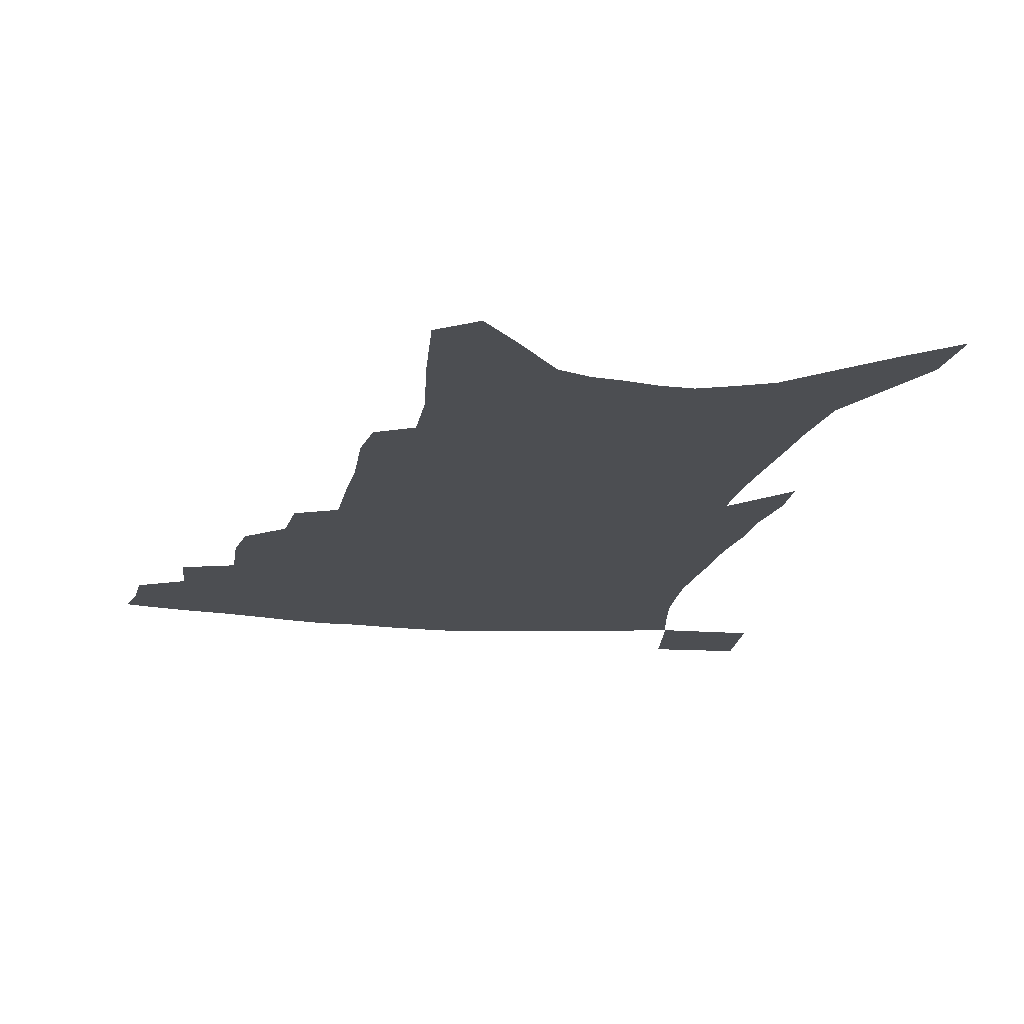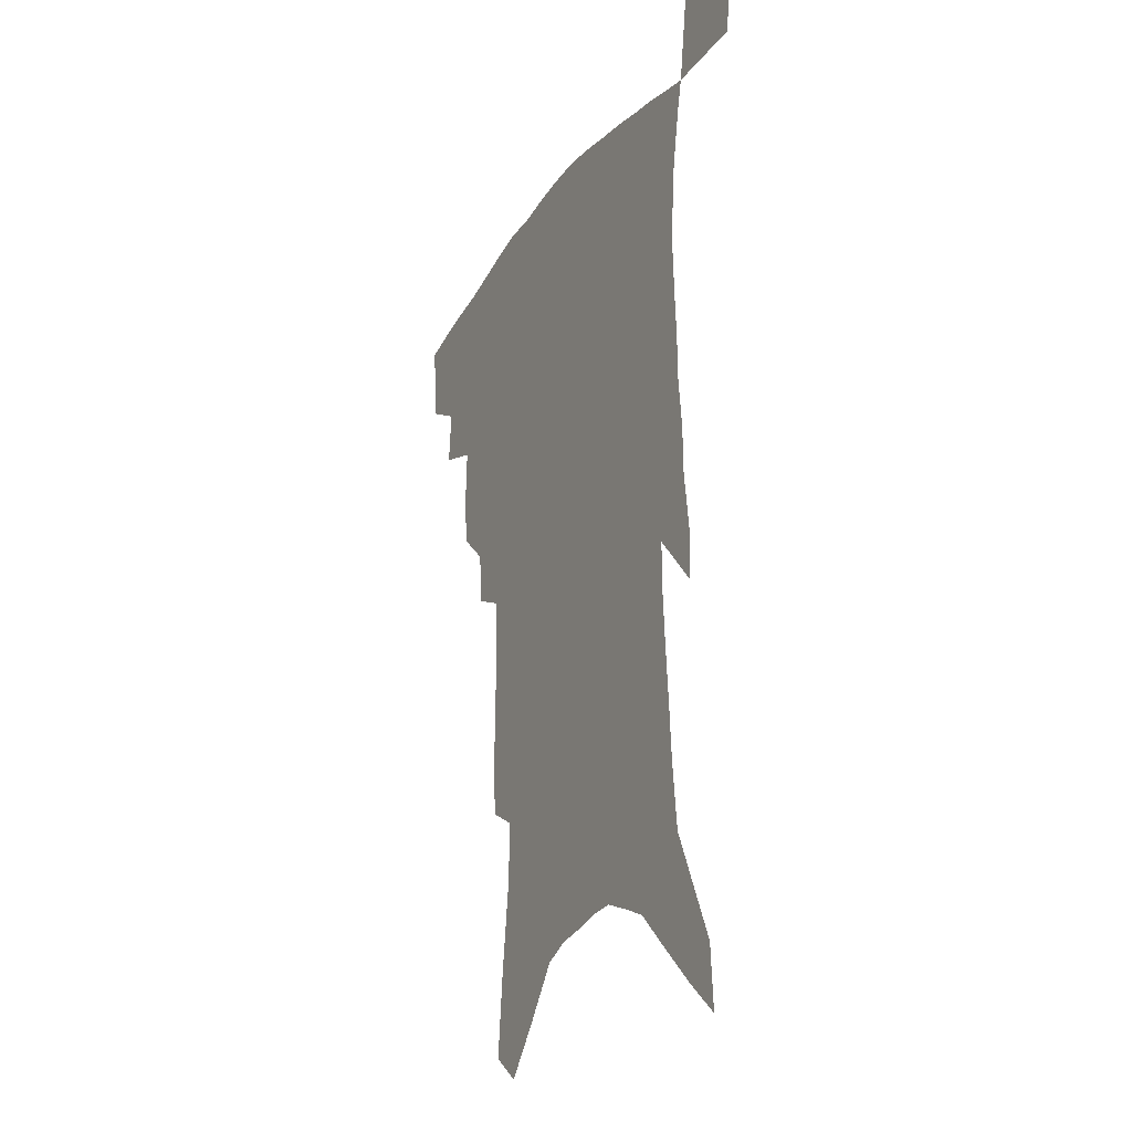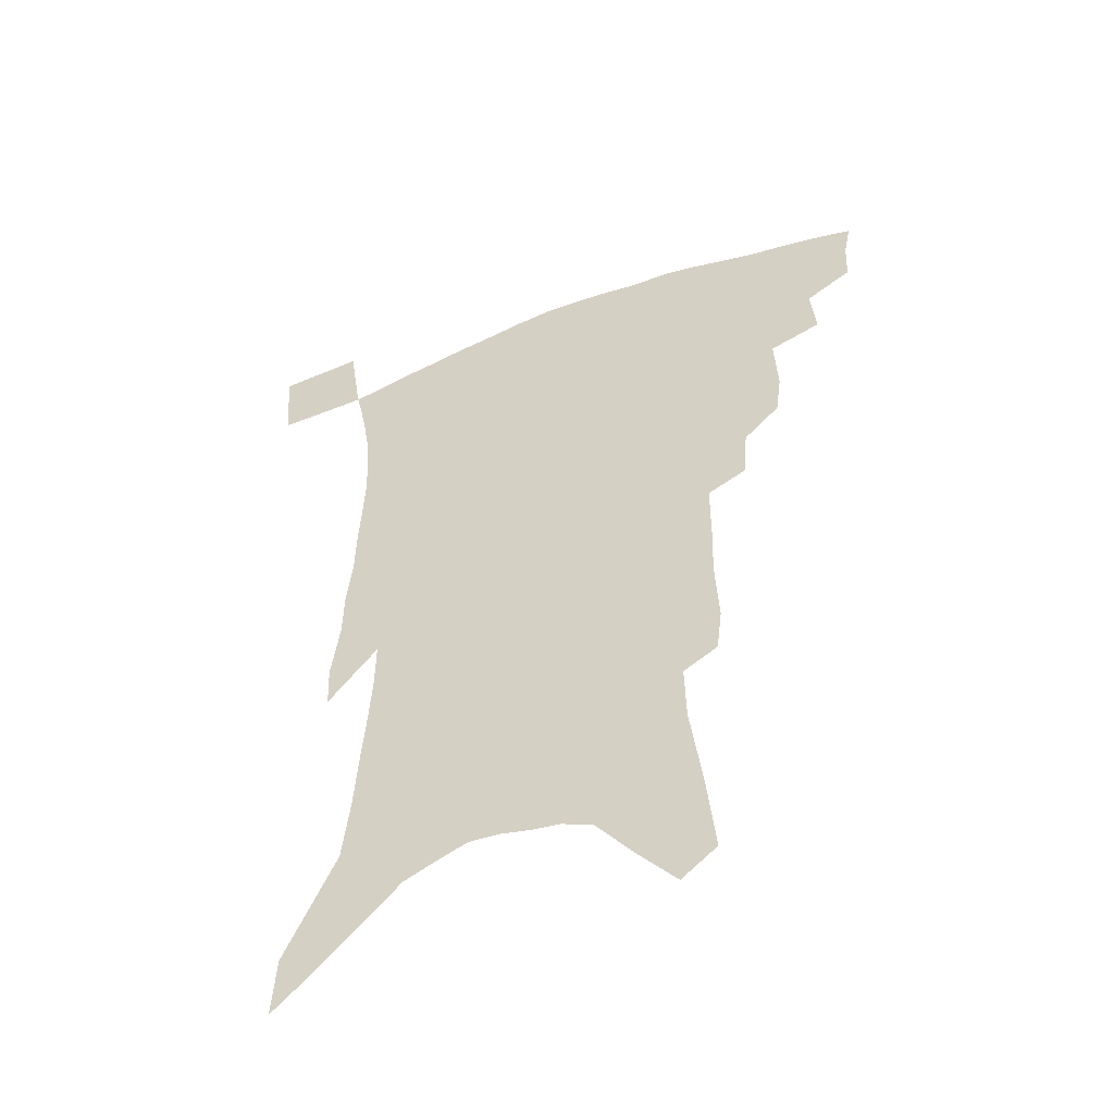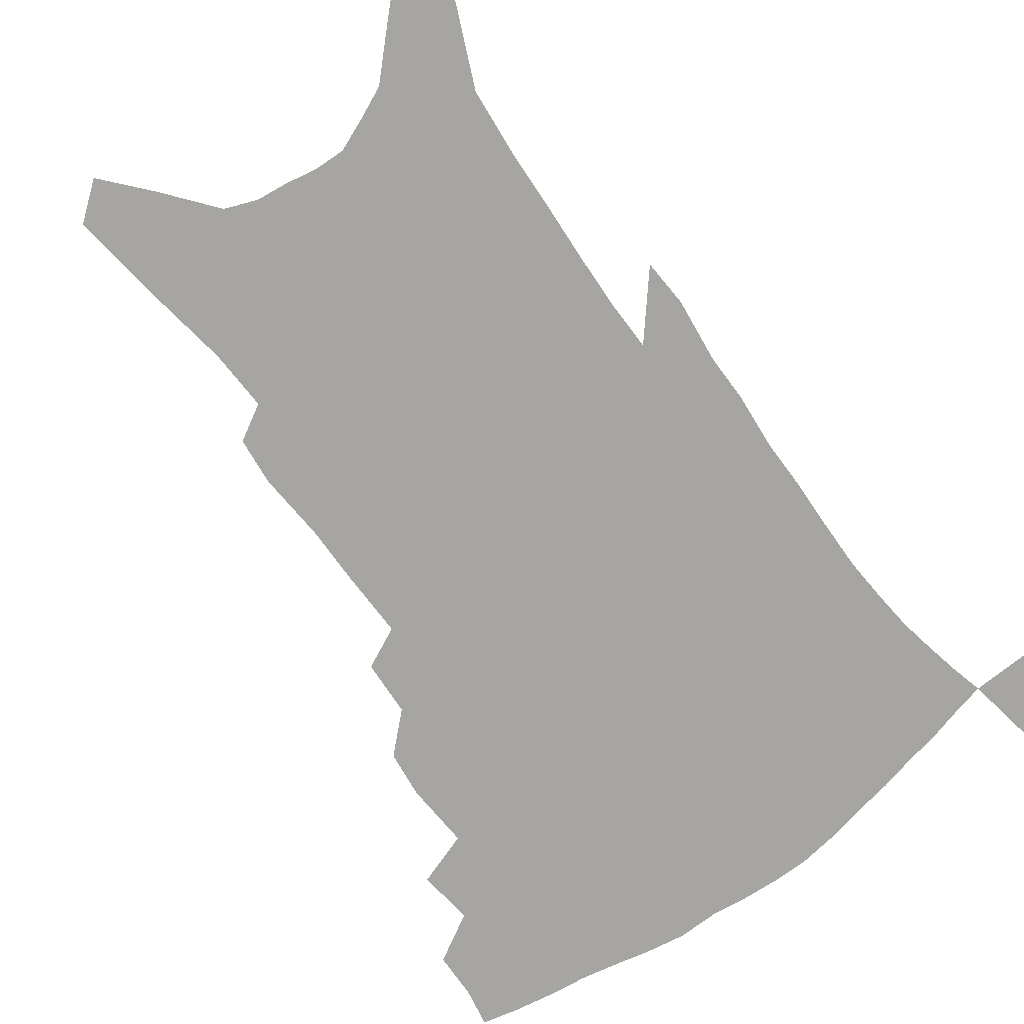
<metadata>
{"format":"obj","ext":"obj","renderer":"f3d","projection":"perspective","resolution":1024,"background":"white","views":[{"elev":-17.0,"azim":-10.3,"up":"+Z"},{"elev":-24.2,"azim":63.6,"up":"+Y"},{"elev":-51.6,"azim":-157.4,"up":"+Y"},{"elev":-73.8,"azim":37.4,"up":"+Z"}]}
</metadata>
<code>
v 456.6 389.9 0
v 455.9 405.8 0
v 453.1 419.2 0
v 471.6 361.3 0
v 473.3 380.7 0
v 471.1 394.7 0
v 468.9 408.4 0
v 466 422.3 0
v 491.4 316.3 0
v 489.2 332.2 0
v 490.2 355.2 0
v 488.8 370.7 0
v 487.4 385 0
v 484.5 398 0
v 481.9 411.2 0
v 479 424.8 0
v 506 285 0
v 504.6 304.3 0
v 504.3 325 0
v 503.5 342.6 0
v 503.7 361.4 0
v 502.2 375.1 0
v 500.1 387.9 0
v 497.7 400.6 0
v 495.3 413.6 0
v 492.9 426.8 0
v 521.8 194 0
v 519.8 210.2 0
v 521 234.6 0
v 520.5 255 0
v 520.4 278.4 0
v 518.6 296.5 0
v 519.7 320.3 0
v 518.4 335.4 0
v 516.8 349.4 0
v 516 364.5 0
v 514.5 377.7 0
v 512.6 390.3 0
v 510.4 402.9 0
v 508.2 415.9 0
v 505.9 429.7 0
v 526.7 103.3 0
v 529.6 132.8 0
v 533.9 165.5 0
v 534.4 187 0
v 535 211.3 0
v 533.9 229.6 0
v 533.7 250.2 0
v 533 270 0
v 531.9 287.9 0
v 530.6 304.5 0
v 531 325 0
v 529.9 339 0
v 529.3 354.1 0
v 527.9 366.8 0
v 526.9 380 0
v 524.9 392.3 0
v 523.2 405 0
v 521.2 417.8 0
v 518.7 432.8 0
v 539.6 93.67 0
v 542 123.4 0
v 544.4 152.2 0
v 545.9 177.1 0
v 545.9 198.4 0
v 547 225 0
v 546.1 242.9 0
v 544.7 259.3 0
v 543.3 274.8 0
v 542.7 293.4 0
v 542.6 312.7 0
v 542.1 328.2 0
v 541.5 342.7 0
v 541.1 357 0
v 540.2 369.5 0
v 539.6 382.1 0
v 537.7 394.2 0
v 536 406.9 0
v 534 420.5 0
v 531.7 435.2 0
v 553.5 110.2 0
v 556 141.2 0
v 558 169.3 0
v 557.4 187.7 0
v 556.8 206.8 0
v 557.5 232.9 0
v 556.5 249.8 0
v 555.9 268.1 0
v 554.3 281.9 0
v 553.7 299.3 0
v 553.7 317 0
v 553.3 331.7 0
v 553.1 346 0
v 552.6 359 0
v 552.2 371.7 0
v 551.3 383.4 0
v 550.2 395.4 0
v 549.5 407.7 0
v 547.8 420.8 0
v 545.7 435.2 0
v 567.3 127.9 0
v 568.5 154.6 0
v 568.2 173.7 0
v 567.7 192.8 0
v 567.8 216.6 0
v 567.2 234.5 0
v 566.5 254 0
v 565.8 270.6 0
v 564.9 286.9 0
v 564.6 304.2 0
v 564.4 320.3 0
v 563.8 332.5 0
v 564.1 347.8 0
v 564 361.1 0
v 563.7 372.9 0
v 562.8 384.3 0
v 562.7 396.4 0
v 562 408.6 0
v 560.6 421.6 0
v 558.5 437 0
v 578.3 132.5 0
v 579 159.5 0
v 578.7 180.5 0
v 577.6 195.5 0
v 577.7 219.1 0
v 577 237.2 0
v 576.4 254.3 0
v 575.7 271.5 0
v 575 286.5 0
v 574.8 303.6 0
v 574.7 321 0
v 575 336.6 0
v 574.7 348.4 0
v 574.9 361.4 0
v 575.2 373.8 0
v 575 385.1 0
v 575.2 397 0
v 574.8 408.8 0
v 573.1 422.8 0
v 571.4 438 0
v 589.2 134 0
v 589.3 161.2 0
v 588.7 181.9 0
v 588.3 204.3 0
v 587.6 221.7 0
v 587.1 242.4 0
v 586.4 257.5 0
v 586 276.6 0
v 585.7 291.4 0
v 585.3 306.7 0
v 585.2 323.4 0
v 585.3 337.4 0
v 585.6 350.1 0
v 586 363.3 0
v 586.2 373.8 0
v 587.1 386.1 0
v 587 397.3 0
v 586.8 408.8 0
v 585.6 423.1 0
v 584.2 438.2 0
v 600.1 136.3 0
v 599.6 160.5 0
v 598.9 181.9 0
v 598.5 200.7 0
v 597.7 220 0
v 597 239.9 0
v 596.3 258.9 0
v 596.2 273.6 0
v 595.6 293.4 0
v 595.4 307.2 0
v 595.3 323.1 0
v 595.7 335.4 0
v 596.1 350.2 0
v 596.6 362.2 0
v 597.7 375 0
v 598.3 386.2 0
v 598.7 397.4 0
v 598.6 409.6 0
v 598.1 422.7 0
v 597.6 436.5 0
v 610.9 136.8 0
v 610.4 156.1 0
v 609.2 180 0
v 608.5 200 0
v 607.5 220.5 0
v 606.8 240.5 0
v 606.5 256.4 0
v 606 274 0
v 605.9 290.1 0
v 605.6 306.3 0
v 605.6 321.5 0
v 606 337.7 0
v 606.4 349.5 0
v 607.2 361.2 0
v 608.2 374.4 0
v 609.1 385.8 0
v 610.1 396.8 0
v 611.4 408.2 0
v 611.6 420.4 0
v 611.4 433.8 0
v 622.2 132.5 0
v 621.1 154.3 0
v 620.6 172.6 0
v 619.1 195.7 0
v 617.2 221.2 0
v 616.6 239.7 0
v 616.5 254.9 0
v 615.7 273.7 0
v 616.5 286.2 0
v 616.1 302.9 0
v 616.1 317.9 0
v 615.8 336.5 0
v 616.5 349.5 0
v 617.6 360.5 0
v 618.7 372.7 0
v 619.9 384.2 0
v 621.4 395.7 0
v 623.2 406.9 0
v 623.9 418.6 0
v 624.1 431.8 0
v 633.6 127.6 0
v 632.7 148.2 0
v 630.8 172.6 0
v 630 191.4 0
v 628.4 213.7 0
v 627.4 233.4 0
v 627.7 248.5 0
v 626.6 268 0
v 626.4 284.5 0
v 626.3 300.5 0
v 626.3 316 0
v 626.9 330.3 0
v 626.8 346.4 0
v 628.1 358.2 0
v 629.2 370.7 0
v 630.6 383.7 0
v 632.2 394.2 0
v 634 405.7 0
v 635.7 416.6 0
v 636.6 429 0
v 648.1 113.5 0
v 645.7 138.4 0
v 643.2 162.9 0
v 641.9 183.4 0
v 639.3 208.1 0
v 638.8 225.9 0
v 638.5 243.2 0
v 637.6 262 0
v 637 279.7 0
v 637.6 294.4 0
v 636.7 312.3 0
v 637.6 325.8 0
v 637.4 341.9 0
v 638.5 355.1 0
v 639.9 367.5 0
v 641 381.1 0
v 642.9 392.8 0
v 644.8 403.9 0
v 646.7 414.8 0
v 648.2 427 0
v 663 99.37 0
v 660.1 125 0
v 657.9 148.3 0
v 655.2 171.9 0
v 653.8 192.8 0
v 652.2 213.5 0
v 650.9 233 0
v 650.8 250.3 0
v 650.9 267.5 0
v 649.8 285.9 0
v 648.9 303.6 0
v 648.9 319.4 0
v 650.6 332.4 0
v 649.4 350.5 0
v 650.2 364.9 0
v 651 379.3 0
v 653.5 390.1 0
v 655.4 401.9 0
v 657.6 412.8 0
v 659.9 424 0
v 677.8 86.53 0
v 676.3 108.7 0
v 669.2 229.4 0
v 669.8 246.3 0
v 666.8 268.5 0
v 666.5 285.6 0
v 664.5 305.1 0
v 664.2 321.4 0
v 663.2 339.4 0
v 662.5 356.8 0
v 663.1 371.8 0
v 664.2 386.4 0
v 666.3 398.7 0
v 668.5 410.4 0
v 671 421.5 0
v 675.8 453.6 0
v 704.2 420.7 0
v 706.5 451.6 0
f 5 6 1
f 1 6 2
f 6 7 2
f 2 7 3
f 7 8 3
f 11 12 4
f 4 12 5
f 12 13 5
f 5 13 6
f 13 14 6
f 6 14 7
f 14 15 7
f 7 15 8
f 15 16 8
f 18 19 9
f 9 19 10
f 19 20 10
f 10 20 11
f 20 21 11
f 11 21 12
f 21 22 12
f 12 22 13
f 22 23 13
f 13 23 14
f 23 24 14
f 14 24 15
f 24 25 15
f 15 25 16
f 25 26 16
f 31 32 17
f 17 32 18
f 32 33 18
f 18 33 19
f 33 34 19
f 19 34 20
f 34 35 20
f 20 35 21
f 35 36 21
f 21 36 22
f 36 37 22
f 22 37 23
f 37 38 23
f 23 38 24
f 38 39 24
f 24 39 25
f 39 40 25
f 25 40 26
f 40 41 26
f 45 46 27
f 27 46 28
f 46 47 28
f 28 47 29
f 47 48 29
f 29 48 30
f 48 49 30
f 30 49 31
f 49 50 31
f 31 50 32
f 50 51 32
f 32 51 33
f 51 52 33
f 33 52 34
f 52 53 34
f 34 53 35
f 53 54 35
f 35 54 36
f 54 55 36
f 36 55 37
f 55 56 37
f 37 56 38
f 56 57 38
f 38 57 39
f 57 58 39
f 39 58 40
f 58 59 40
f 40 59 41
f 59 60 41
f 61 62 42
f 42 62 43
f 62 63 43
f 43 63 44
f 63 64 44
f 44 64 45
f 64 65 45
f 45 65 46
f 65 66 46
f 46 66 47
f 66 67 47
f 47 67 48
f 67 68 48
f 48 68 49
f 68 69 49
f 49 69 50
f 69 70 50
f 50 70 51
f 70 71 51
f 51 71 52
f 71 72 52
f 52 72 53
f 72 73 53
f 53 73 54
f 73 74 54
f 54 74 55
f 74 75 55
f 55 75 56
f 75 76 56
f 56 76 57
f 76 77 57
f 57 77 58
f 77 78 58
f 58 78 59
f 78 79 59
f 59 79 60
f 79 80 60
f 61 81 62
f 81 82 62
f 62 82 63
f 82 83 63
f 63 83 64
f 83 84 64
f 64 84 65
f 84 85 65
f 65 85 66
f 85 86 66
f 66 86 67
f 86 87 67
f 67 87 68
f 87 88 68
f 68 88 69
f 88 89 69
f 69 89 70
f 89 90 70
f 70 90 71
f 90 91 71
f 71 91 72
f 91 92 72
f 72 92 73
f 92 93 73
f 73 93 74
f 93 94 74
f 74 94 75
f 94 95 75
f 75 95 76
f 95 96 76
f 76 96 77
f 96 97 77
f 77 97 78
f 97 98 78
f 78 98 79
f 98 99 79
f 79 99 80
f 99 100 80
f 81 101 82
f 101 102 82
f 82 102 83
f 102 103 83
f 83 103 84
f 103 104 84
f 84 104 85
f 104 105 85
f 85 105 86
f 105 106 86
f 86 106 87
f 106 107 87
f 87 107 88
f 107 108 88
f 88 108 89
f 108 109 89
f 89 109 90
f 109 110 90
f 90 110 91
f 110 111 91
f 91 111 92
f 111 112 92
f 92 112 93
f 112 113 93
f 93 113 94
f 113 114 94
f 94 114 95
f 114 115 95
f 95 115 96
f 115 116 96
f 96 116 97
f 116 117 97
f 97 117 98
f 117 118 98
f 98 118 99
f 118 119 99
f 99 119 100
f 119 120 100
f 101 121 102
f 121 122 102
f 102 122 103
f 122 123 103
f 103 123 104
f 123 124 104
f 104 124 105
f 124 125 105
f 105 125 106
f 125 126 106
f 106 126 107
f 126 127 107
f 107 127 108
f 127 128 108
f 108 128 109
f 128 129 109
f 109 129 110
f 129 130 110
f 110 130 111
f 130 131 111
f 111 131 112
f 131 132 112
f 112 132 113
f 132 133 113
f 113 133 114
f 133 134 114
f 114 134 115
f 134 135 115
f 115 135 116
f 135 136 116
f 116 136 117
f 136 137 117
f 117 137 118
f 137 138 118
f 118 138 119
f 138 139 119
f 119 139 120
f 139 140 120
f 121 141 122
f 141 142 122
f 122 142 123
f 142 143 123
f 123 143 124
f 143 144 124
f 124 144 125
f 144 145 125
f 125 145 126
f 145 146 126
f 126 146 127
f 146 147 127
f 127 147 128
f 147 148 128
f 128 148 129
f 148 149 129
f 129 149 130
f 149 150 130
f 130 150 131
f 150 151 131
f 131 151 132
f 151 152 132
f 132 152 133
f 152 153 133
f 133 153 134
f 153 154 134
f 134 154 135
f 154 155 135
f 135 155 136
f 155 156 136
f 136 156 137
f 156 157 137
f 137 157 138
f 157 158 138
f 138 158 139
f 158 159 139
f 139 159 140
f 159 160 140
f 141 161 142
f 161 162 142
f 142 162 143
f 162 163 143
f 143 163 144
f 163 164 144
f 144 164 145
f 164 165 145
f 145 165 146
f 165 166 146
f 146 166 147
f 166 167 147
f 147 167 148
f 167 168 148
f 148 168 149
f 168 169 149
f 149 169 150
f 169 170 150
f 150 170 151
f 170 171 151
f 151 171 152
f 171 172 152
f 152 172 153
f 172 173 153
f 153 173 154
f 173 174 154
f 154 174 155
f 174 175 155
f 155 175 156
f 175 176 156
f 156 176 157
f 176 177 157
f 157 177 158
f 177 178 158
f 158 178 159
f 178 179 159
f 159 179 160
f 179 180 160
f 161 181 162
f 181 182 162
f 162 182 163
f 182 183 163
f 163 183 164
f 183 184 164
f 164 184 165
f 184 185 165
f 165 185 166
f 185 186 166
f 166 186 167
f 186 187 167
f 167 187 168
f 187 188 168
f 168 188 169
f 188 189 169
f 169 189 170
f 189 190 170
f 170 190 171
f 190 191 171
f 171 191 172
f 191 192 172
f 172 192 173
f 192 193 173
f 173 193 174
f 193 194 174
f 174 194 175
f 194 195 175
f 175 195 176
f 195 196 176
f 176 196 177
f 196 197 177
f 177 197 178
f 197 198 178
f 178 198 179
f 198 199 179
f 179 199 180
f 199 200 180
f 181 201 182
f 201 202 182
f 182 202 183
f 202 203 183
f 183 203 184
f 203 204 184
f 184 204 185
f 204 205 185
f 185 205 186
f 205 206 186
f 186 206 187
f 206 207 187
f 187 207 188
f 207 208 188
f 188 208 189
f 208 209 189
f 189 209 190
f 209 210 190
f 190 210 191
f 210 211 191
f 191 211 192
f 211 212 192
f 192 212 193
f 212 213 193
f 193 213 194
f 213 214 194
f 194 214 195
f 214 215 195
f 195 215 196
f 215 216 196
f 196 216 197
f 216 217 197
f 197 217 198
f 217 218 198
f 198 218 199
f 218 219 199
f 199 219 200
f 219 220 200
f 201 221 202
f 221 222 202
f 202 222 203
f 222 223 203
f 203 223 204
f 223 224 204
f 204 224 205
f 224 225 205
f 205 225 206
f 225 226 206
f 206 226 207
f 226 227 207
f 207 227 208
f 227 228 208
f 208 228 209
f 228 229 209
f 209 229 210
f 229 230 210
f 210 230 211
f 230 231 211
f 211 231 212
f 231 232 212
f 212 232 213
f 232 233 213
f 213 233 214
f 233 234 214
f 214 234 215
f 234 235 215
f 215 235 216
f 235 236 216
f 216 236 217
f 236 237 217
f 217 237 218
f 237 238 218
f 218 238 219
f 238 239 219
f 219 239 220
f 239 240 220
f 221 241 222
f 241 242 222
f 222 242 223
f 242 243 223
f 223 243 224
f 243 244 224
f 224 244 225
f 244 245 225
f 225 245 226
f 245 246 226
f 226 246 227
f 246 247 227
f 227 247 228
f 247 248 228
f 228 248 229
f 248 249 229
f 229 249 230
f 249 250 230
f 230 250 231
f 250 251 231
f 231 251 232
f 251 252 232
f 232 252 233
f 252 253 233
f 233 253 234
f 253 254 234
f 234 254 235
f 254 255 235
f 235 255 236
f 255 256 236
f 236 256 237
f 256 257 237
f 237 257 238
f 257 258 238
f 238 258 239
f 258 259 239
f 239 259 240
f 259 260 240
f 241 261 242
f 261 262 242
f 242 262 243
f 262 263 243
f 243 263 244
f 263 264 244
f 244 264 245
f 264 265 245
f 245 265 246
f 265 266 246
f 246 266 247
f 266 267 247
f 247 267 248
f 267 268 248
f 248 268 249
f 268 269 249
f 249 269 250
f 269 270 250
f 250 270 251
f 270 271 251
f 251 271 252
f 271 272 252
f 252 272 253
f 272 273 253
f 253 273 254
f 273 274 254
f 254 274 255
f 274 275 255
f 255 275 256
f 275 276 256
f 256 276 257
f 276 277 257
f 257 277 258
f 277 278 258
f 258 278 259
f 278 279 259
f 259 279 260
f 279 280 260
f 261 281 262
f 281 282 262
f 262 282 263
f 268 283 269
f 283 284 269
f 269 284 270
f 284 285 270
f 270 285 271
f 285 286 271
f 271 286 272
f 286 287 272
f 272 287 273
f 287 288 273
f 273 288 274
f 288 289 274
f 274 289 275
f 289 290 275
f 275 290 276
f 290 291 276
f 276 291 277
f 291 292 277
f 277 292 278
f 292 293 278
f 278 293 279
f 293 294 279
f 279 294 280
f 294 295 280
f 295 297 296
f 297 298 296

</code>
